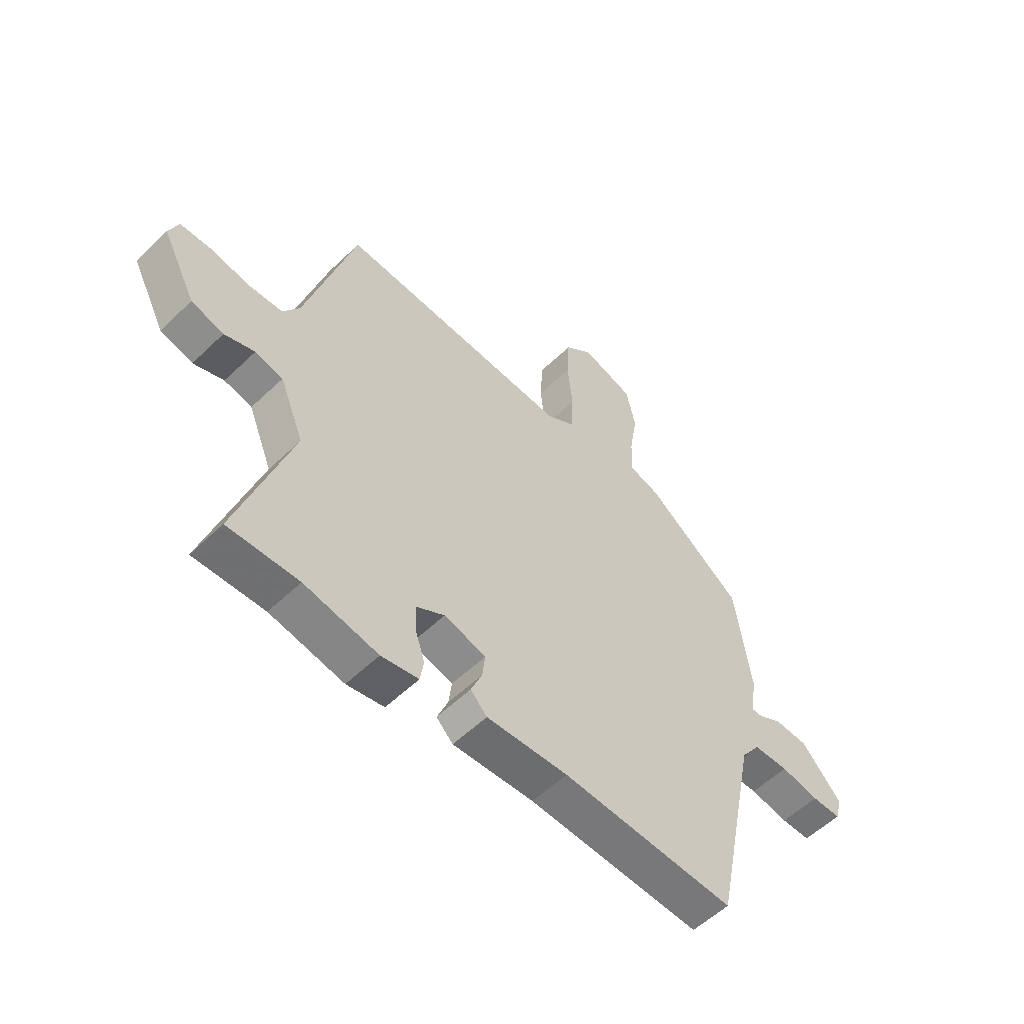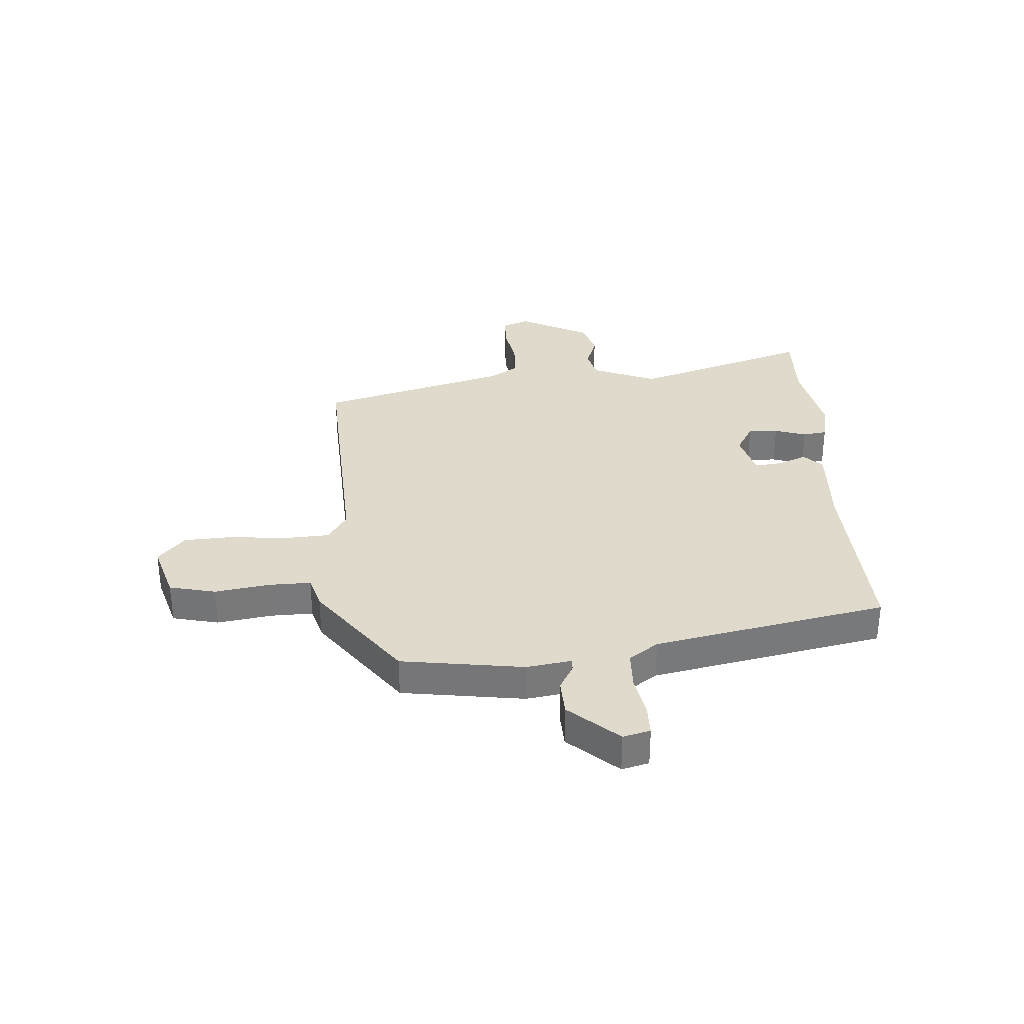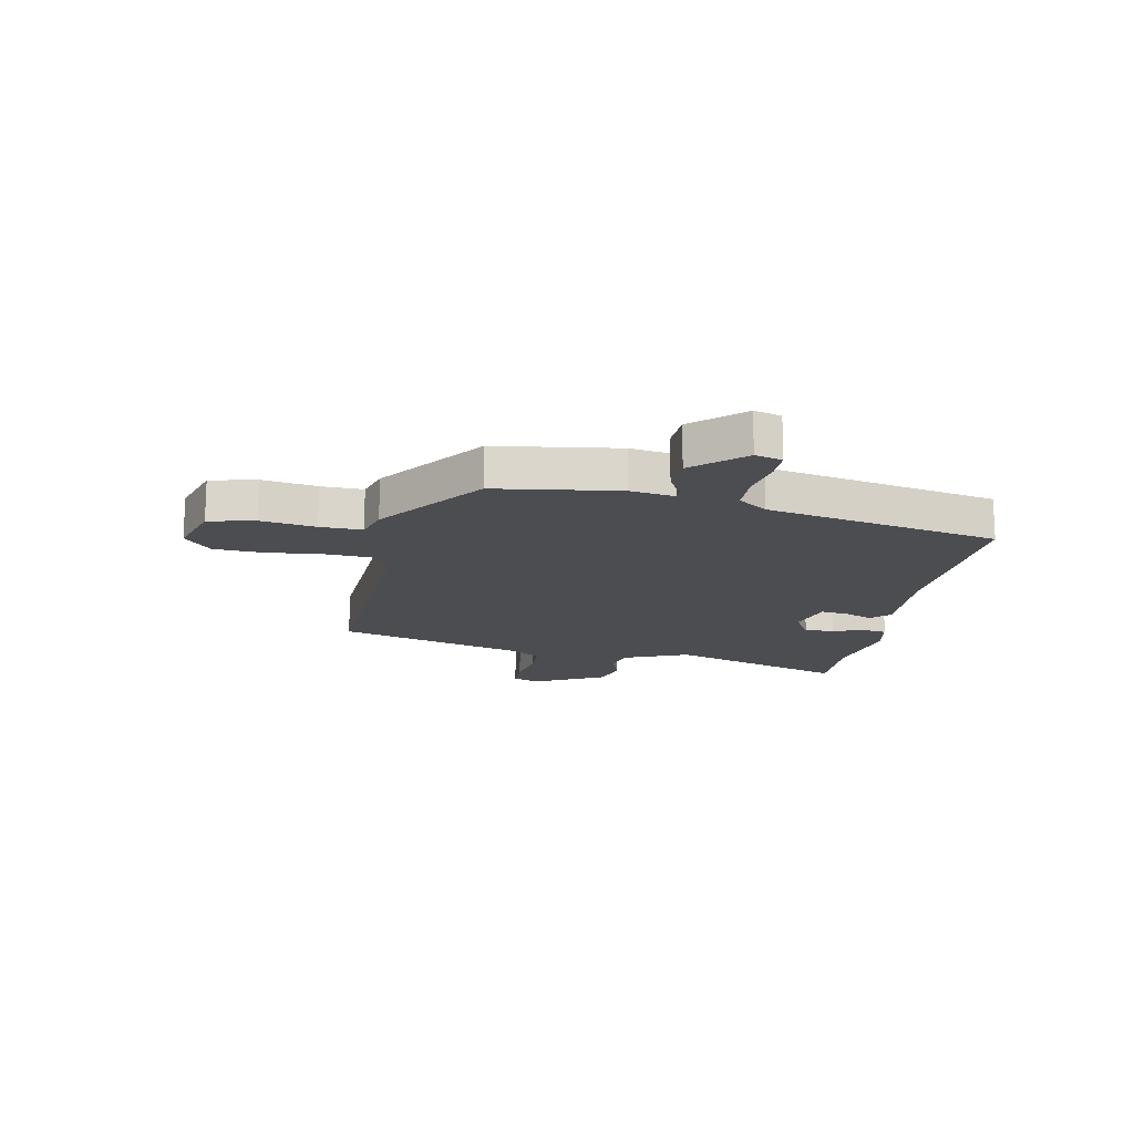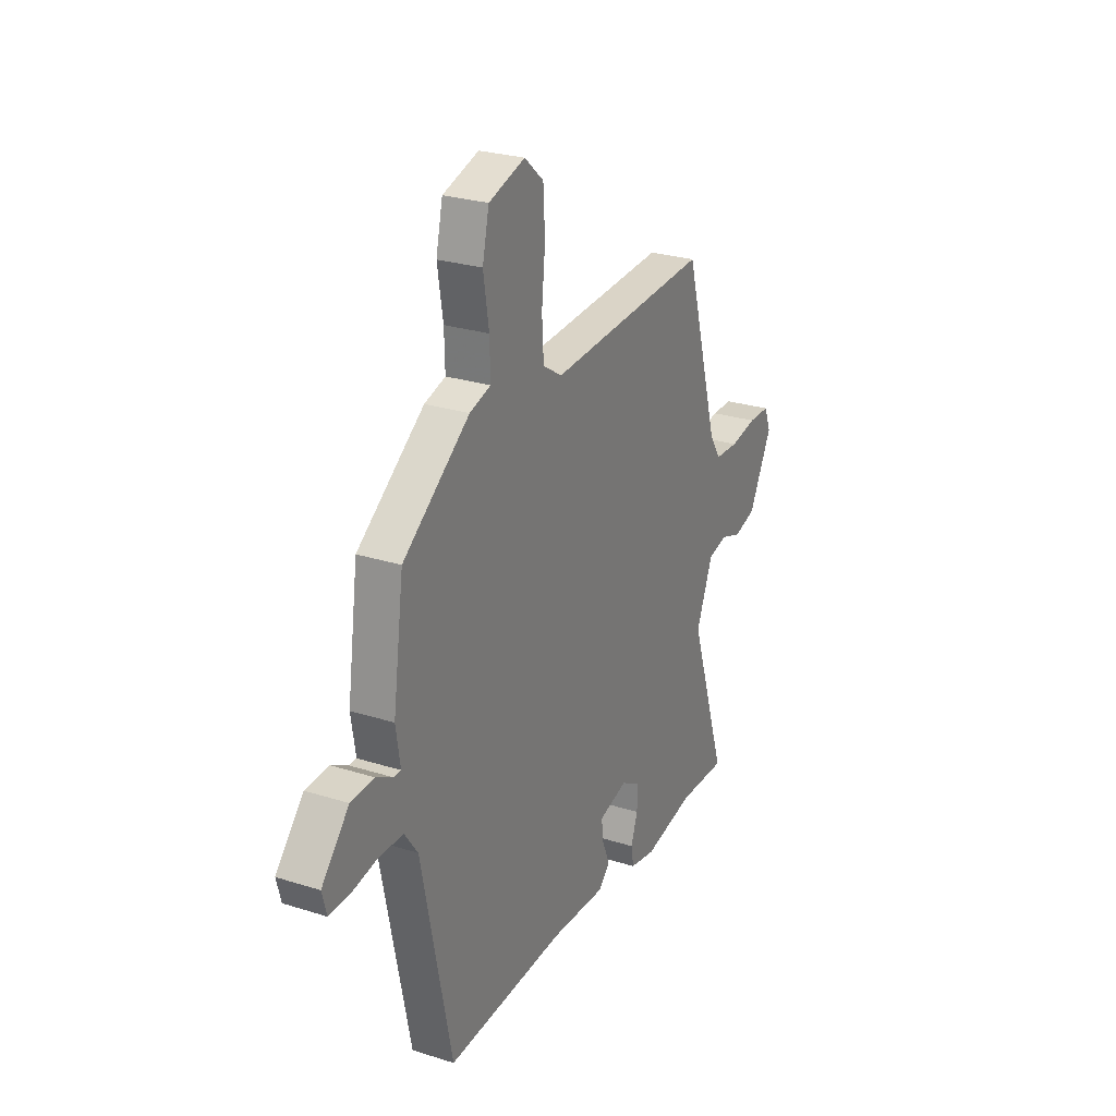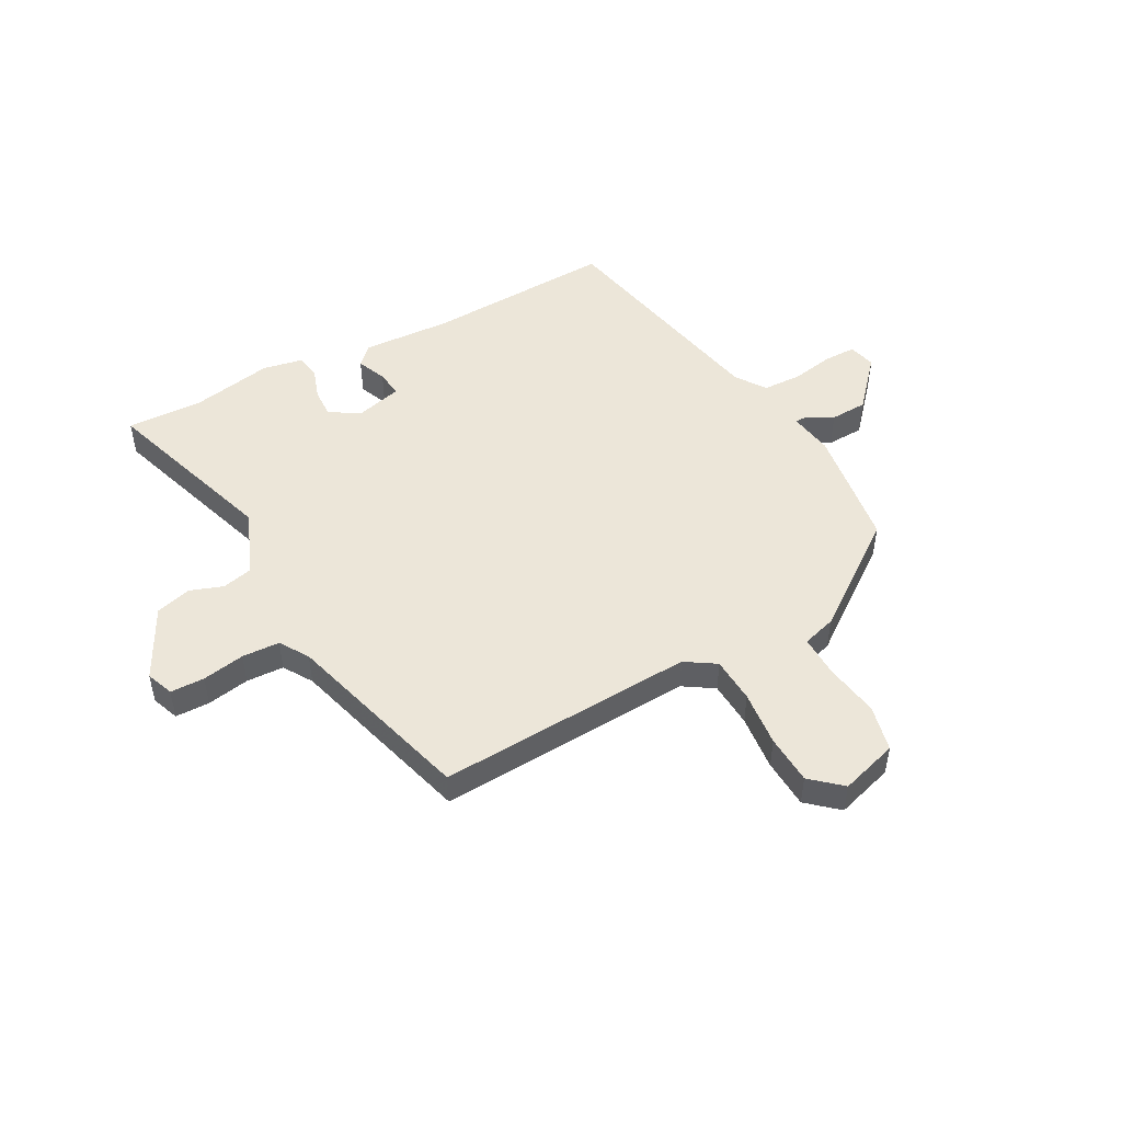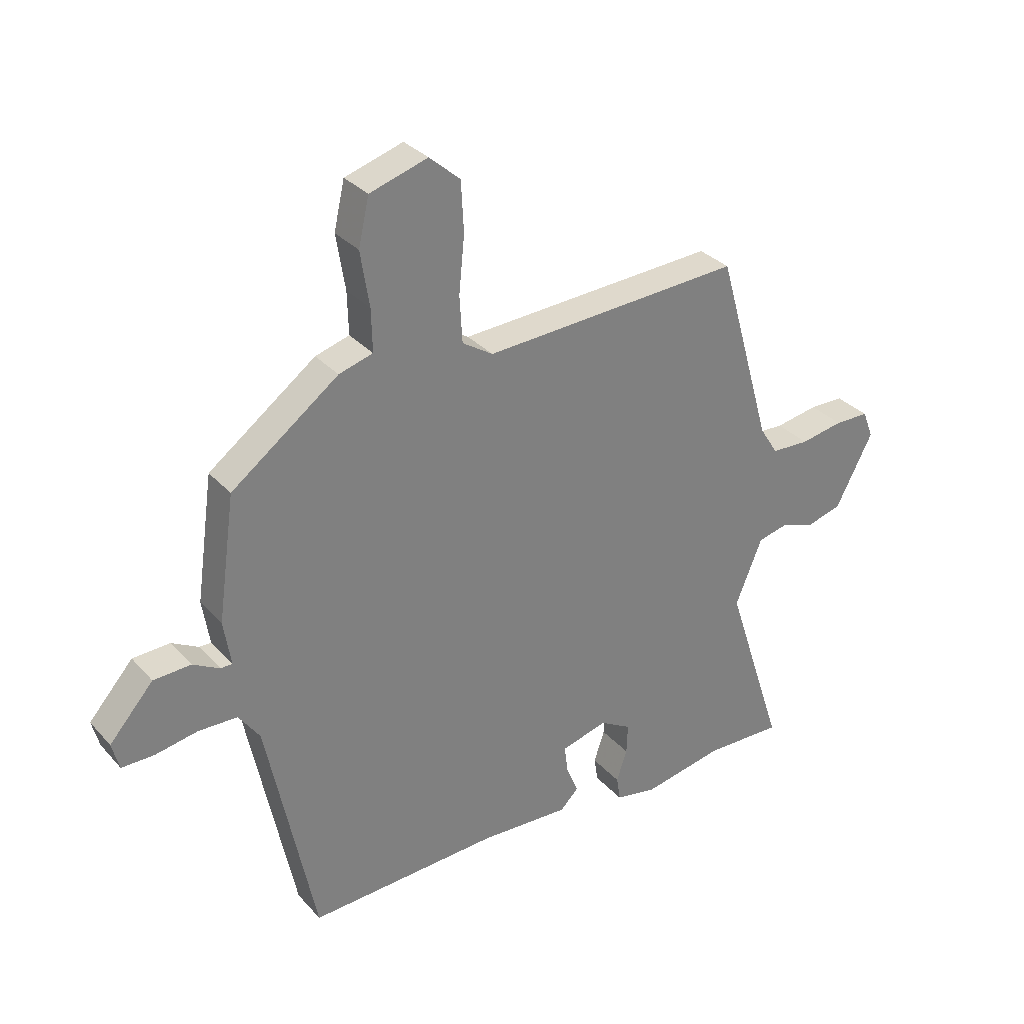
<metadata>
{"format":"obj","ext":"obj","renderer":"f3d","projection":"perspective","resolution":1024,"background":"white","views":[{"elev":-55.8,"azim":-44.8,"up":"+Z"},{"elev":32.5,"azim":86.4,"up":"+Y"},{"elev":-16.0,"azim":79.2,"up":"+Y"},{"elev":26.4,"azim":116.5,"up":"+Z"},{"elev":49.3,"azim":-28.3,"up":"+Y"},{"elev":31.5,"azim":145.9,"up":"+Z"}]}
</metadata>
<code>
v -0.431 0.07 0.51
v 0.034 0.07 0.484
v 0.089 0.07 0.519
v 0.094 0.07 0.602
v 0.084 0.07 0.703
v 0.089 0.07 0.792
v 0.144 0.07 0.84
v 0.248 0.07 0.808
v 0.267 0.07 0.724
v 0.251 0.07 0.625
v 0.249 0.07 0.549
v 0.31 0.07 0.531
v 0.502 0.07 0.389
v 0.533 0.07 0.167
v 0.52 0.07 0.086
v 0.541 0.07 0.086
v 0.589 0.07 0.112
v 0.656 0.07 0.109
v 0.735 0.07 0.02
v 0.722 0.07 -0.029
v 0.664 0.07 -0.029
v 0.588 0.07 -0.015
v 0.518 0.07 -0.017
v 0.48 0.07 -0.07
v 0.393 0.07 -0.491
v 0.05 0.07 -0.475
v -0.111 0.07 -0.483
v -0.144 0.07 -0.45
v -0.122 0.07 -0.397
v -0.116 0.07 -0.348
v -0.199 0.07 -0.326
v -0.255 0.07 -0.358
v -0.253 0.07 -0.412
v -0.234 0.07 -0.469
v -0.241 0.07 -0.513
v -0.315 0.07 -0.527
v -0.461 0.07 -0.499
v -0.6 0.07 -0.503
v -0.494 0.07 -0.18
v -0.542 0.07 -0.062
v -0.597 0.07 -0.049
v -0.657 0.07 -0.07
v -0.721 0.07 -0.052
v -0.788 0.07 0.077
v -0.769 0.07 0.126
v -0.707 0.07 0.127
v -0.63 0.07 0.113
v -0.562 0.07 0.116
v -0.529 0.07 0.168
v -0.431 0 0.51
v 0.034 0 0.484
v 0.089 0 0.519
v 0.094 0 0.602
v 0.084 0 0.703
v 0.089 0 0.792
v 0.144 0 0.84
v 0.248 0 0.808
v 0.267 0 0.724
v 0.251 0 0.625
v 0.249 0 0.549
v 0.31 0 0.531
v 0.502 0 0.389
v 0.533 0 0.167
v 0.52 0 0.086
v 0.541 0 0.086
v 0.589 0 0.112
v 0.656 0 0.109
v 0.735 0 0.02
v 0.722 0 -0.029
v 0.664 0 -0.029
v 0.588 0 -0.015
v 0.518 0 -0.017
v 0.48 0 -0.07
v 0.393 0 -0.491
v 0.05 0 -0.475
v -0.111 0 -0.483
v -0.144 0 -0.45
v -0.122 0 -0.397
v -0.116 0 -0.348
v -0.199 0 -0.326
v -0.255 0 -0.358
v -0.253 0 -0.412
v -0.234 0 -0.469
v -0.241 0 -0.513
v -0.315 0 -0.527
v -0.461 0 -0.499
v -0.6 0 -0.503
v -0.494 0 -0.18
v -0.542 0 -0.062
v -0.597 0 -0.049
v -0.657 0 -0.07
v -0.721 0 -0.052
v -0.788 0 0.077
v -0.769 0 0.126
v -0.707 0 0.127
v -0.63 0 0.113
v -0.562 0 0.116
v -0.529 0 0.168
f 45 46 47
f 44 45 47
f 43 44 47
f 42 43 47
f 41 42 47
f 40 41 47 48
f 39 40 48 49
f 37 38 39
f 37 39 49
f 36 37 49
f 35 36 49
f 34 35 49
f 33 34 49
f 26 27 28 29
f 26 29 30
f 25 26 30
f 24 25 30
f 23 24 30 31
f 20 21 22
f 19 20 22
f 18 19 22
f 17 18 22
f 16 17 22
f 15 16 22 23
f 13 14 15
f 12 13 15
f 11 12 15
f 11 15 23 31
f 8 9 10
f 7 8 10
f 6 7 10
f 5 6 10
f 4 5 10
f 3 4 10 11
f 11 31 32
f 3 11 32
f 2 3 32
f 32 33 49 1
f 1 2 32
f 96 95 94
f 96 94 93
f 96 93 92
f 96 92 91
f 96 91 90
f 97 96 90 89
f 98 97 89 88
f 88 87 86
f 98 88 86
f 98 86 85
f 98 85 84
f 98 84 83
f 98 83 82
f 78 77 76 75
f 79 78 75
f 79 75 74
f 79 74 73
f 80 79 73 72
f 71 70 69
f 71 69 68
f 71 68 67
f 71 67 66
f 71 66 65
f 72 71 65 64
f 64 63 62
f 64 62 61
f 64 61 60
f 80 72 64 60
f 59 58 57
f 59 57 56
f 59 56 55
f 59 55 54
f 59 54 53
f 60 59 53 52
f 81 80 60
f 81 60 52
f 81 52 51
f 50 98 82 81
f 81 51 50
f 1 50 51 2
f 2 51 52 3
f 3 52 53 4
f 4 53 54 5
f 5 54 55 6
f 6 55 56 7
f 7 56 57 8
f 8 57 58 9
f 9 58 59 10
f 10 59 60 11
f 11 60 61 12
f 12 61 62 13
f 13 62 63 14
f 14 63 64 15
f 15 64 65 16
f 16 65 66 17
f 17 66 67 18
f 18 67 68 19
f 19 68 69 20
f 20 69 70 21
f 21 70 71 22
f 22 71 72 23
f 23 72 73 24
f 24 73 74 25
f 25 74 75 26
f 26 75 76 27
f 27 76 77 28
f 28 77 78 29
f 29 78 79 30
f 30 79 80 31
f 31 80 81 32
f 32 81 82 33
f 33 82 83 34
f 34 83 84 35
f 35 84 85 36
f 36 85 86 37
f 37 86 87 38
f 38 87 88 39
f 39 88 89 40
f 40 89 90 41
f 41 90 91 42
f 42 91 92 43
f 43 92 93 44
f 44 93 94 45
f 45 94 95 46
f 46 95 96 47
f 47 96 97 48
f 48 97 98 49
f 49 98 50 1

</code>
